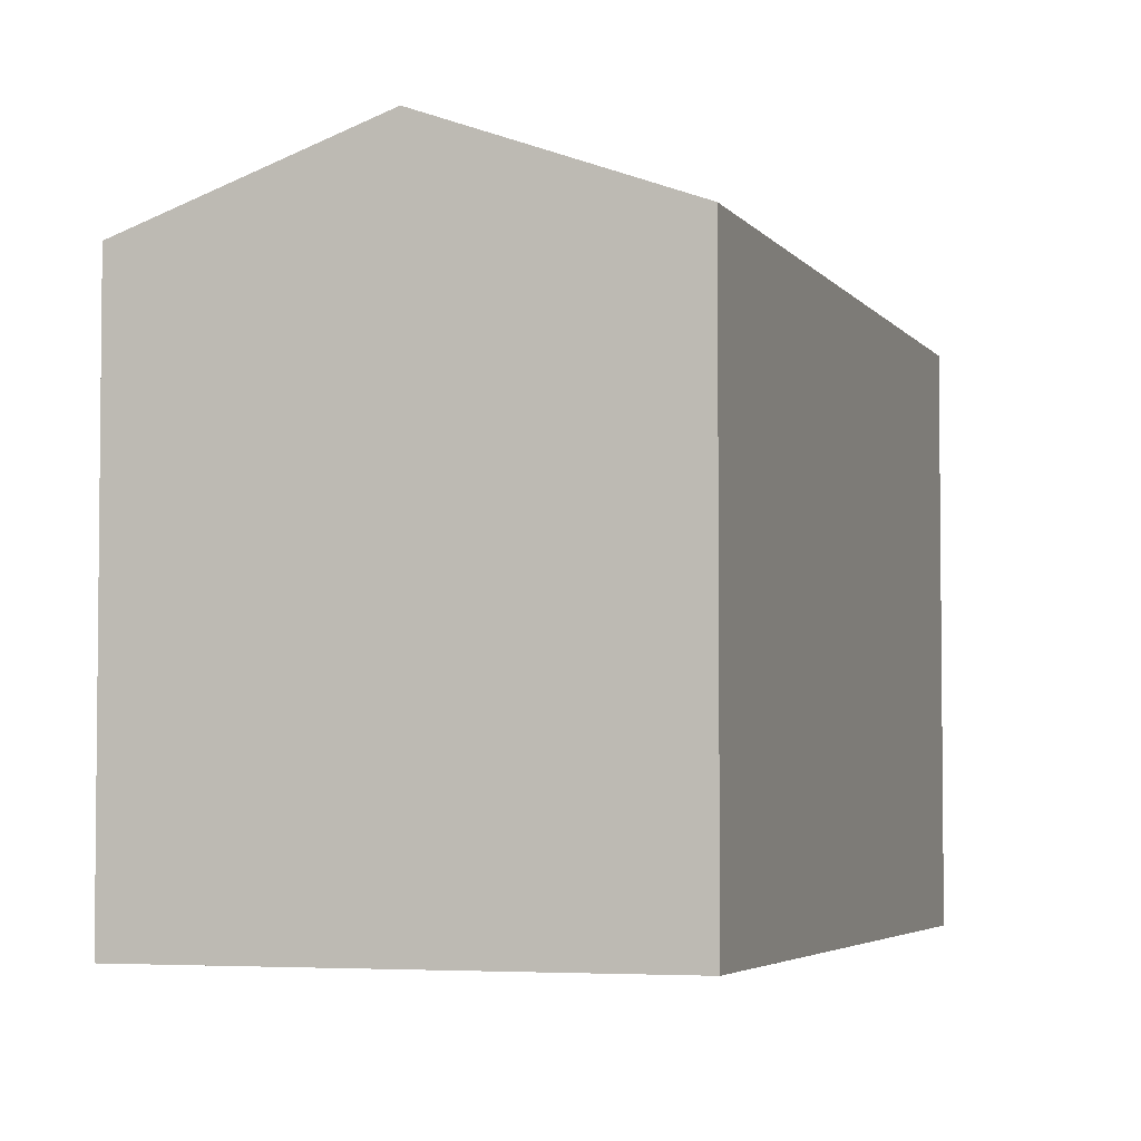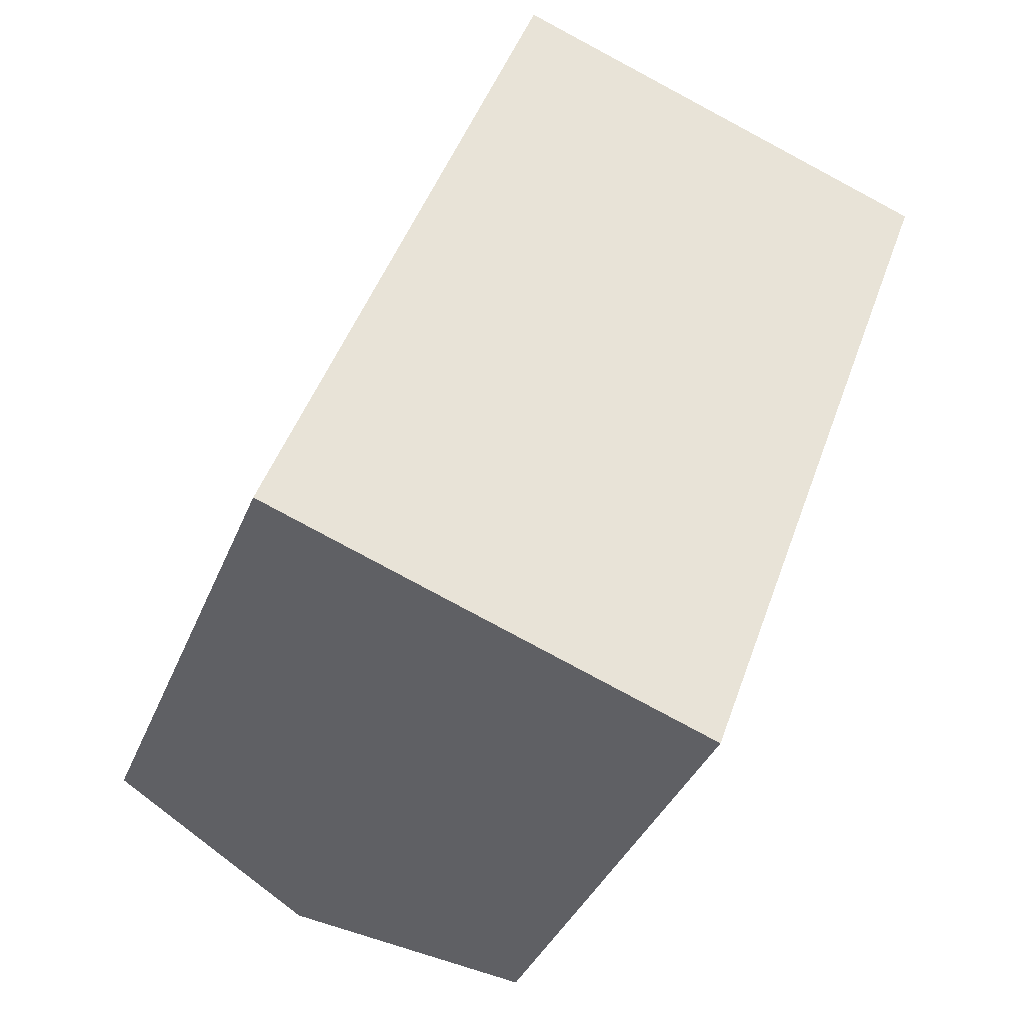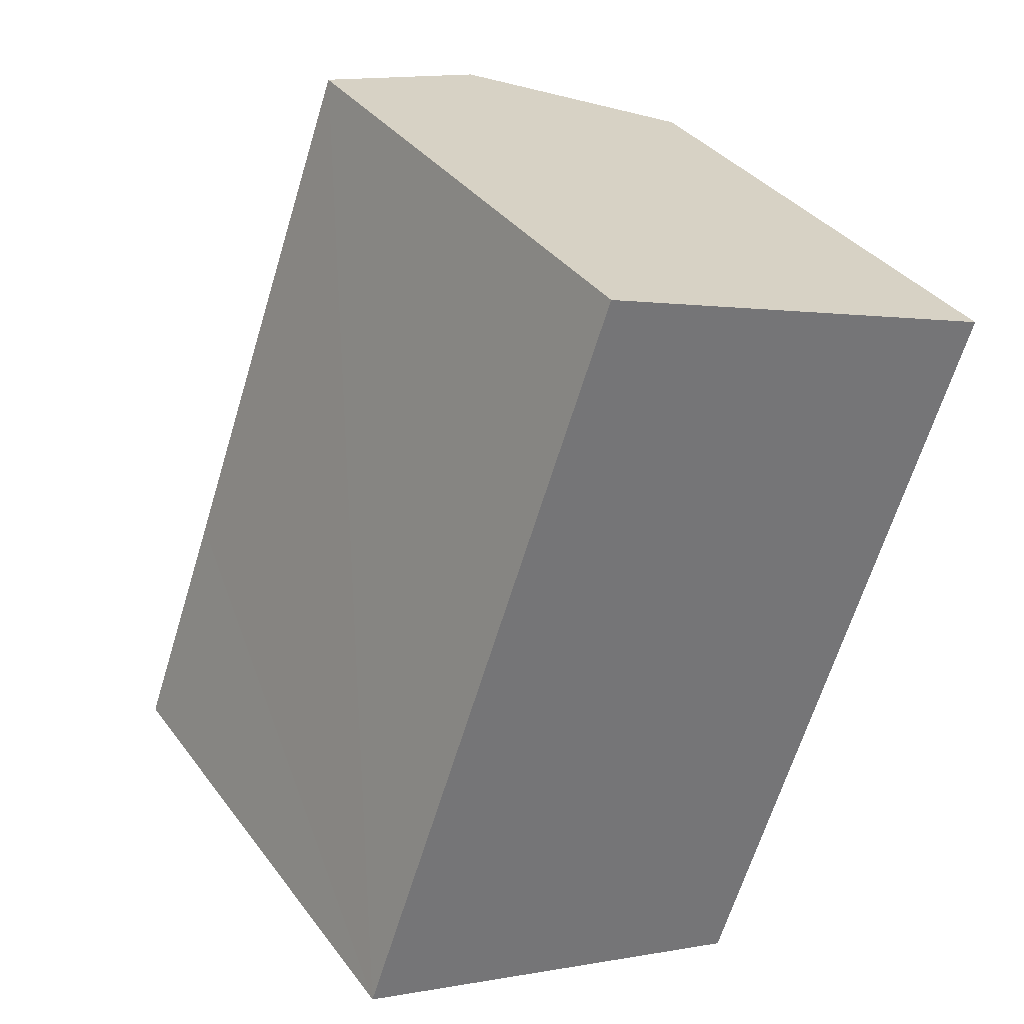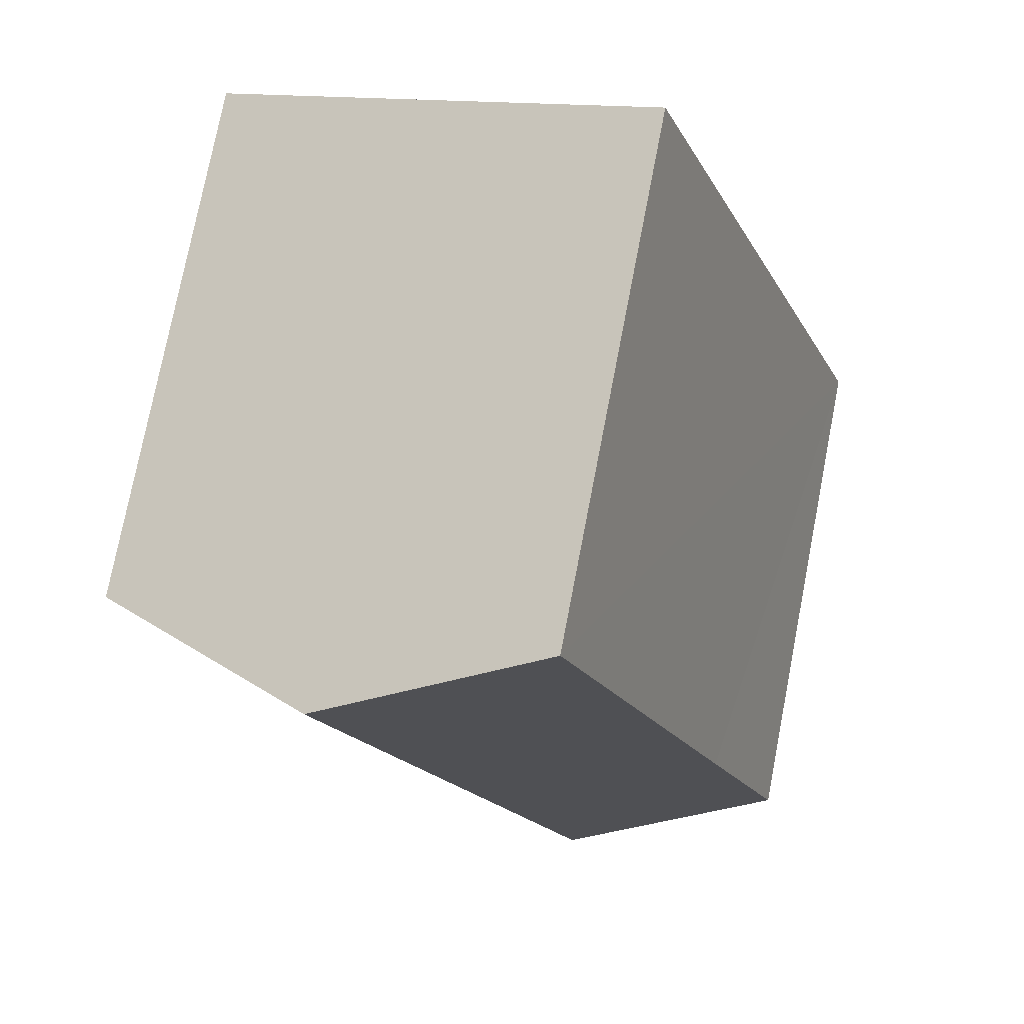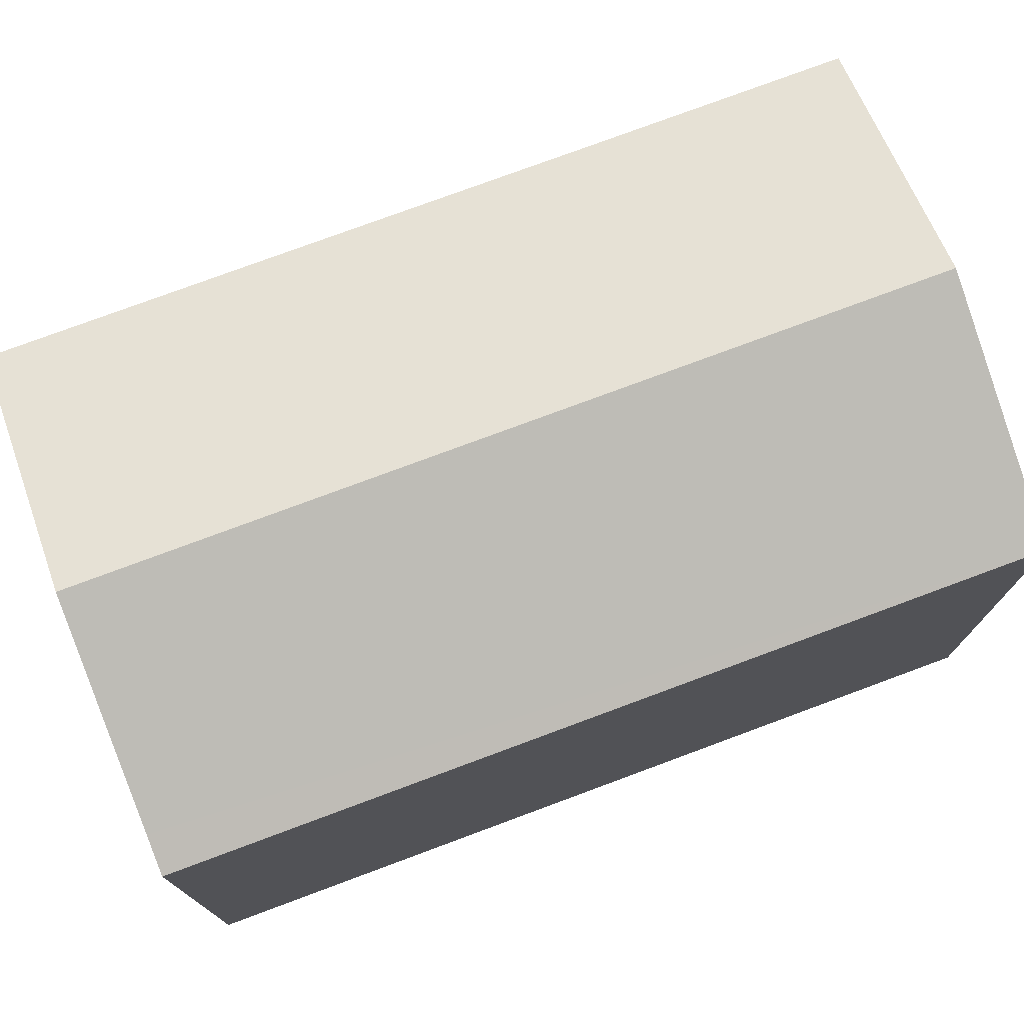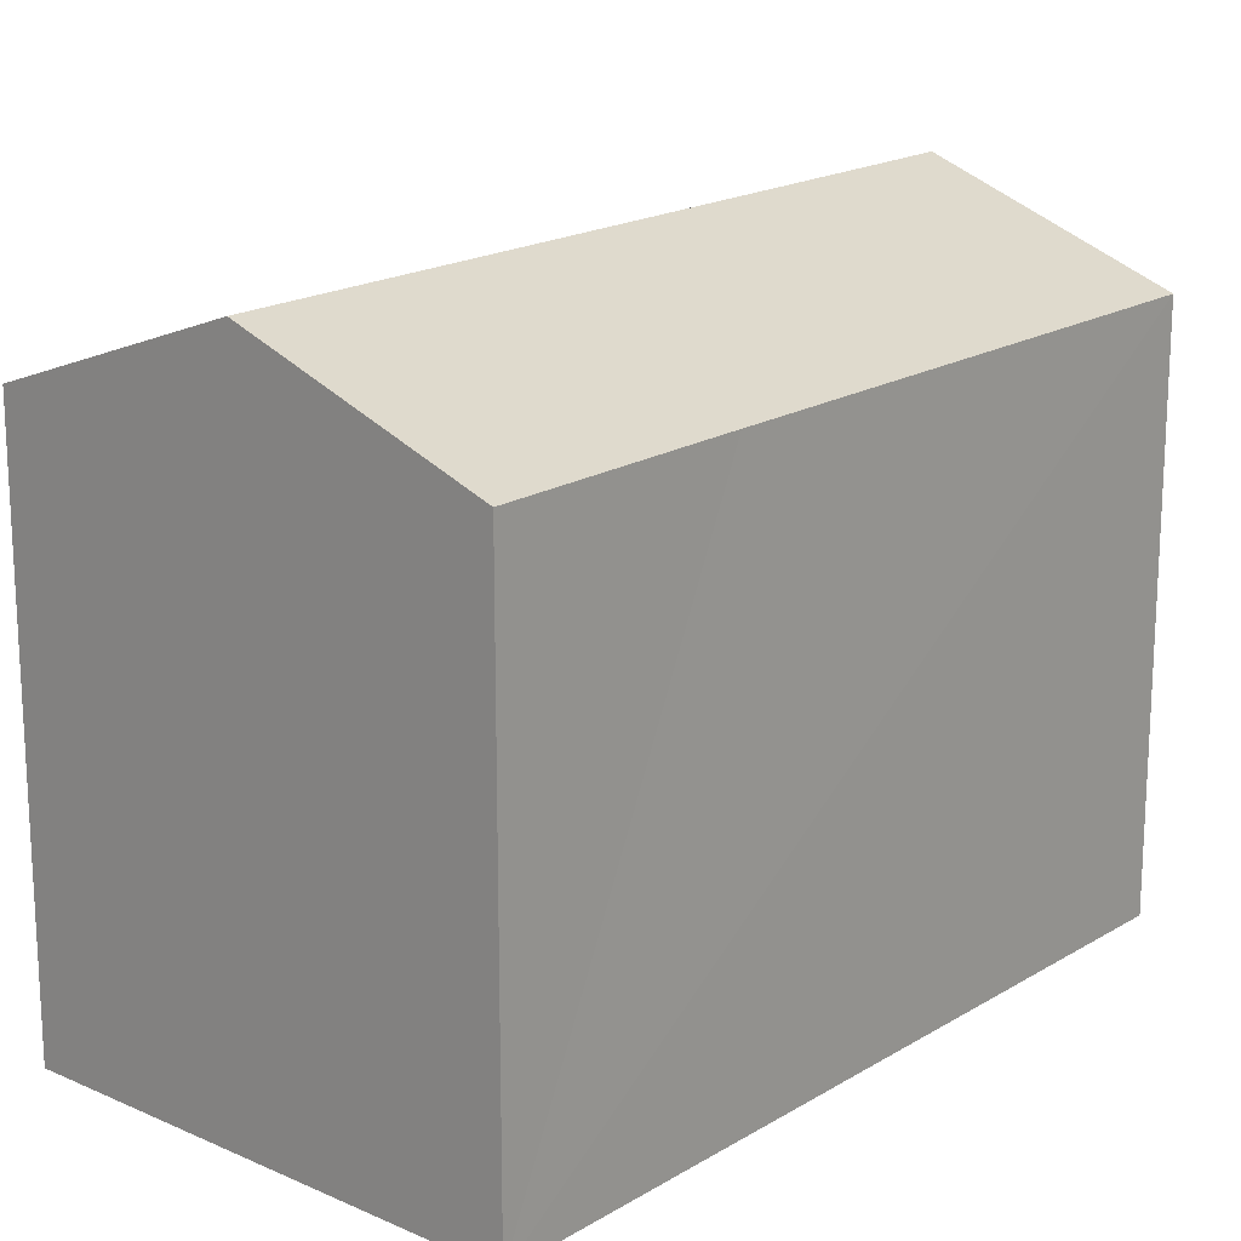
<metadata>
{"format":"obj","ext":"obj","renderer":"f3d","projection":"perspective","resolution":1024,"background":"white","views":[{"elev":-4.1,"azim":38.2,"up":"+Y"},{"elev":-36.5,"azim":-20.1,"up":"+Z"},{"elev":35.6,"azim":-31.6,"up":"+Z"},{"elev":76.9,"azim":-169.0,"up":"+Z"},{"elev":77.1,"azim":89.7,"up":"+Y"},{"elev":18.4,"azim":-119.2,"up":"+Y"}]}
</metadata>
<code>
v  17.73 13.65 13.29
v  17.45 13.97 15.13
v  18.29 13.65 14.82
v  11.36 13.65 -4.139
v  10.51 13.97 -3.831
v  12.61 15.82 16.89
v  5.673 15.82 -2.068
v  0 13.65 8.36e-16
v  0.678 13.91 -0.248
v  2.161 13.65 5.895
v  3.037 13.65 8.304
v  4.191 13.65 11.48
v  7.587 13.9 18.72
v  6.912 13.64 18.96
v  11.36 2.534e-16 -4.139
v  10.51 2.346e-16 -3.831
v  0 0 0
v  5.673 1.266e-16 -2.068
v  0.678 1.519e-17 -0.248
v  6.912 -1.161e-15 18.96
v  2.161 -3.61e-16 5.895
v  3.037 -5.085e-16 8.304
v  4.191 -7.028e-16 11.48
v  18.29 -9.074e-16 14.82
v  7.587 -1.146e-15 18.72
v  12.61 -1.034e-15 16.89
v  17.45 -9.263e-16 15.13
v  17.73 -8.139e-16 13.29
g defaultobject
f 1 2 3
f 2 1 4
f 2 4 5
f 2 5 6
f 6 5 7
f 8 7 9
f 7 8 10
f 7 10 6
f 6 10 11
f 6 11 12
f 6 12 13
f 13 12 14
f 15 5 4
f 5 15 7
f 7 15 9
f 9 15 8
f 8 15 16
f 8 16 17
f 17 16 18
f 17 18 19
f 17 10 8
f 10 17 11
f 11 17 12
f 12 17 14
f 14 17 20
f 20 17 21
f 20 21 22
f 20 22 23
f 20 13 14
f 13 20 6
f 6 20 2
f 2 20 3
f 3 20 24
f 24 20 25
f 24 25 26
f 24 26 27
f 24 1 3
f 1 24 4
f 4 24 15
f 15 24 28
f 23 25 20
f 25 23 26
f 26 23 27
f 27 23 24
f 24 23 28
f 28 23 15
f 15 23 22
f 15 22 21
f 15 21 16
f 16 21 17
f 16 17 18
f 18 17 19

</code>
